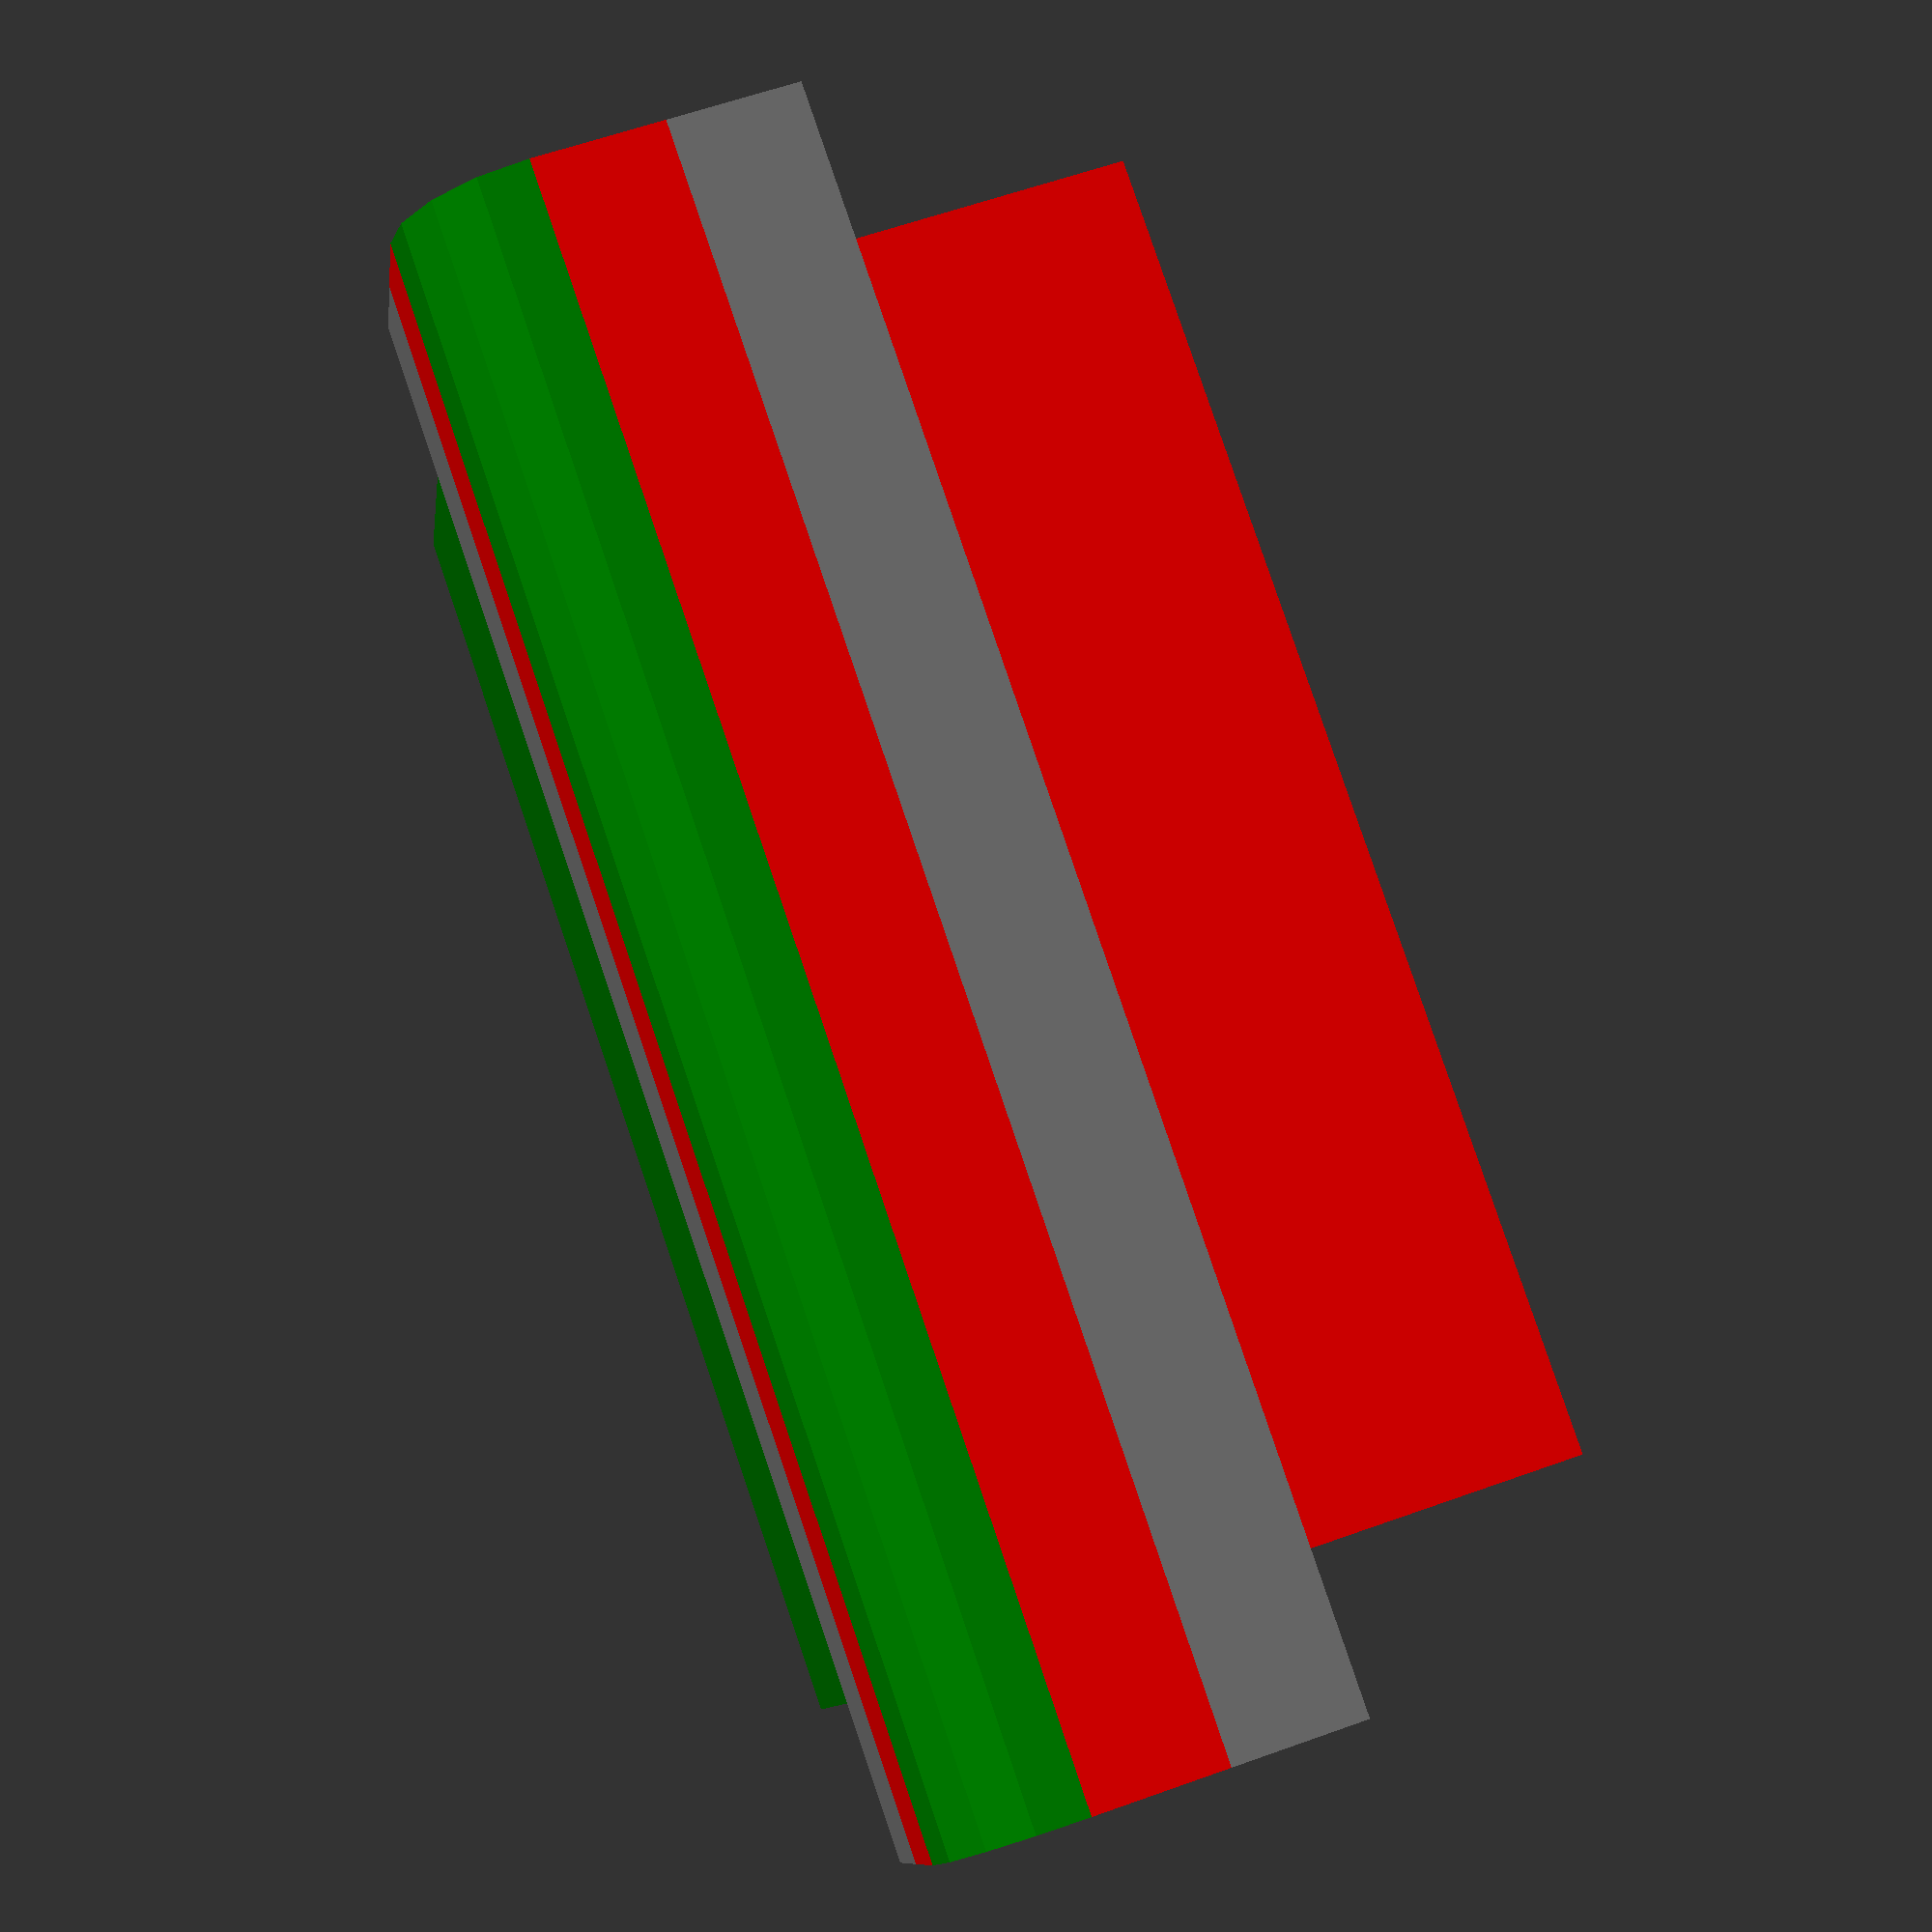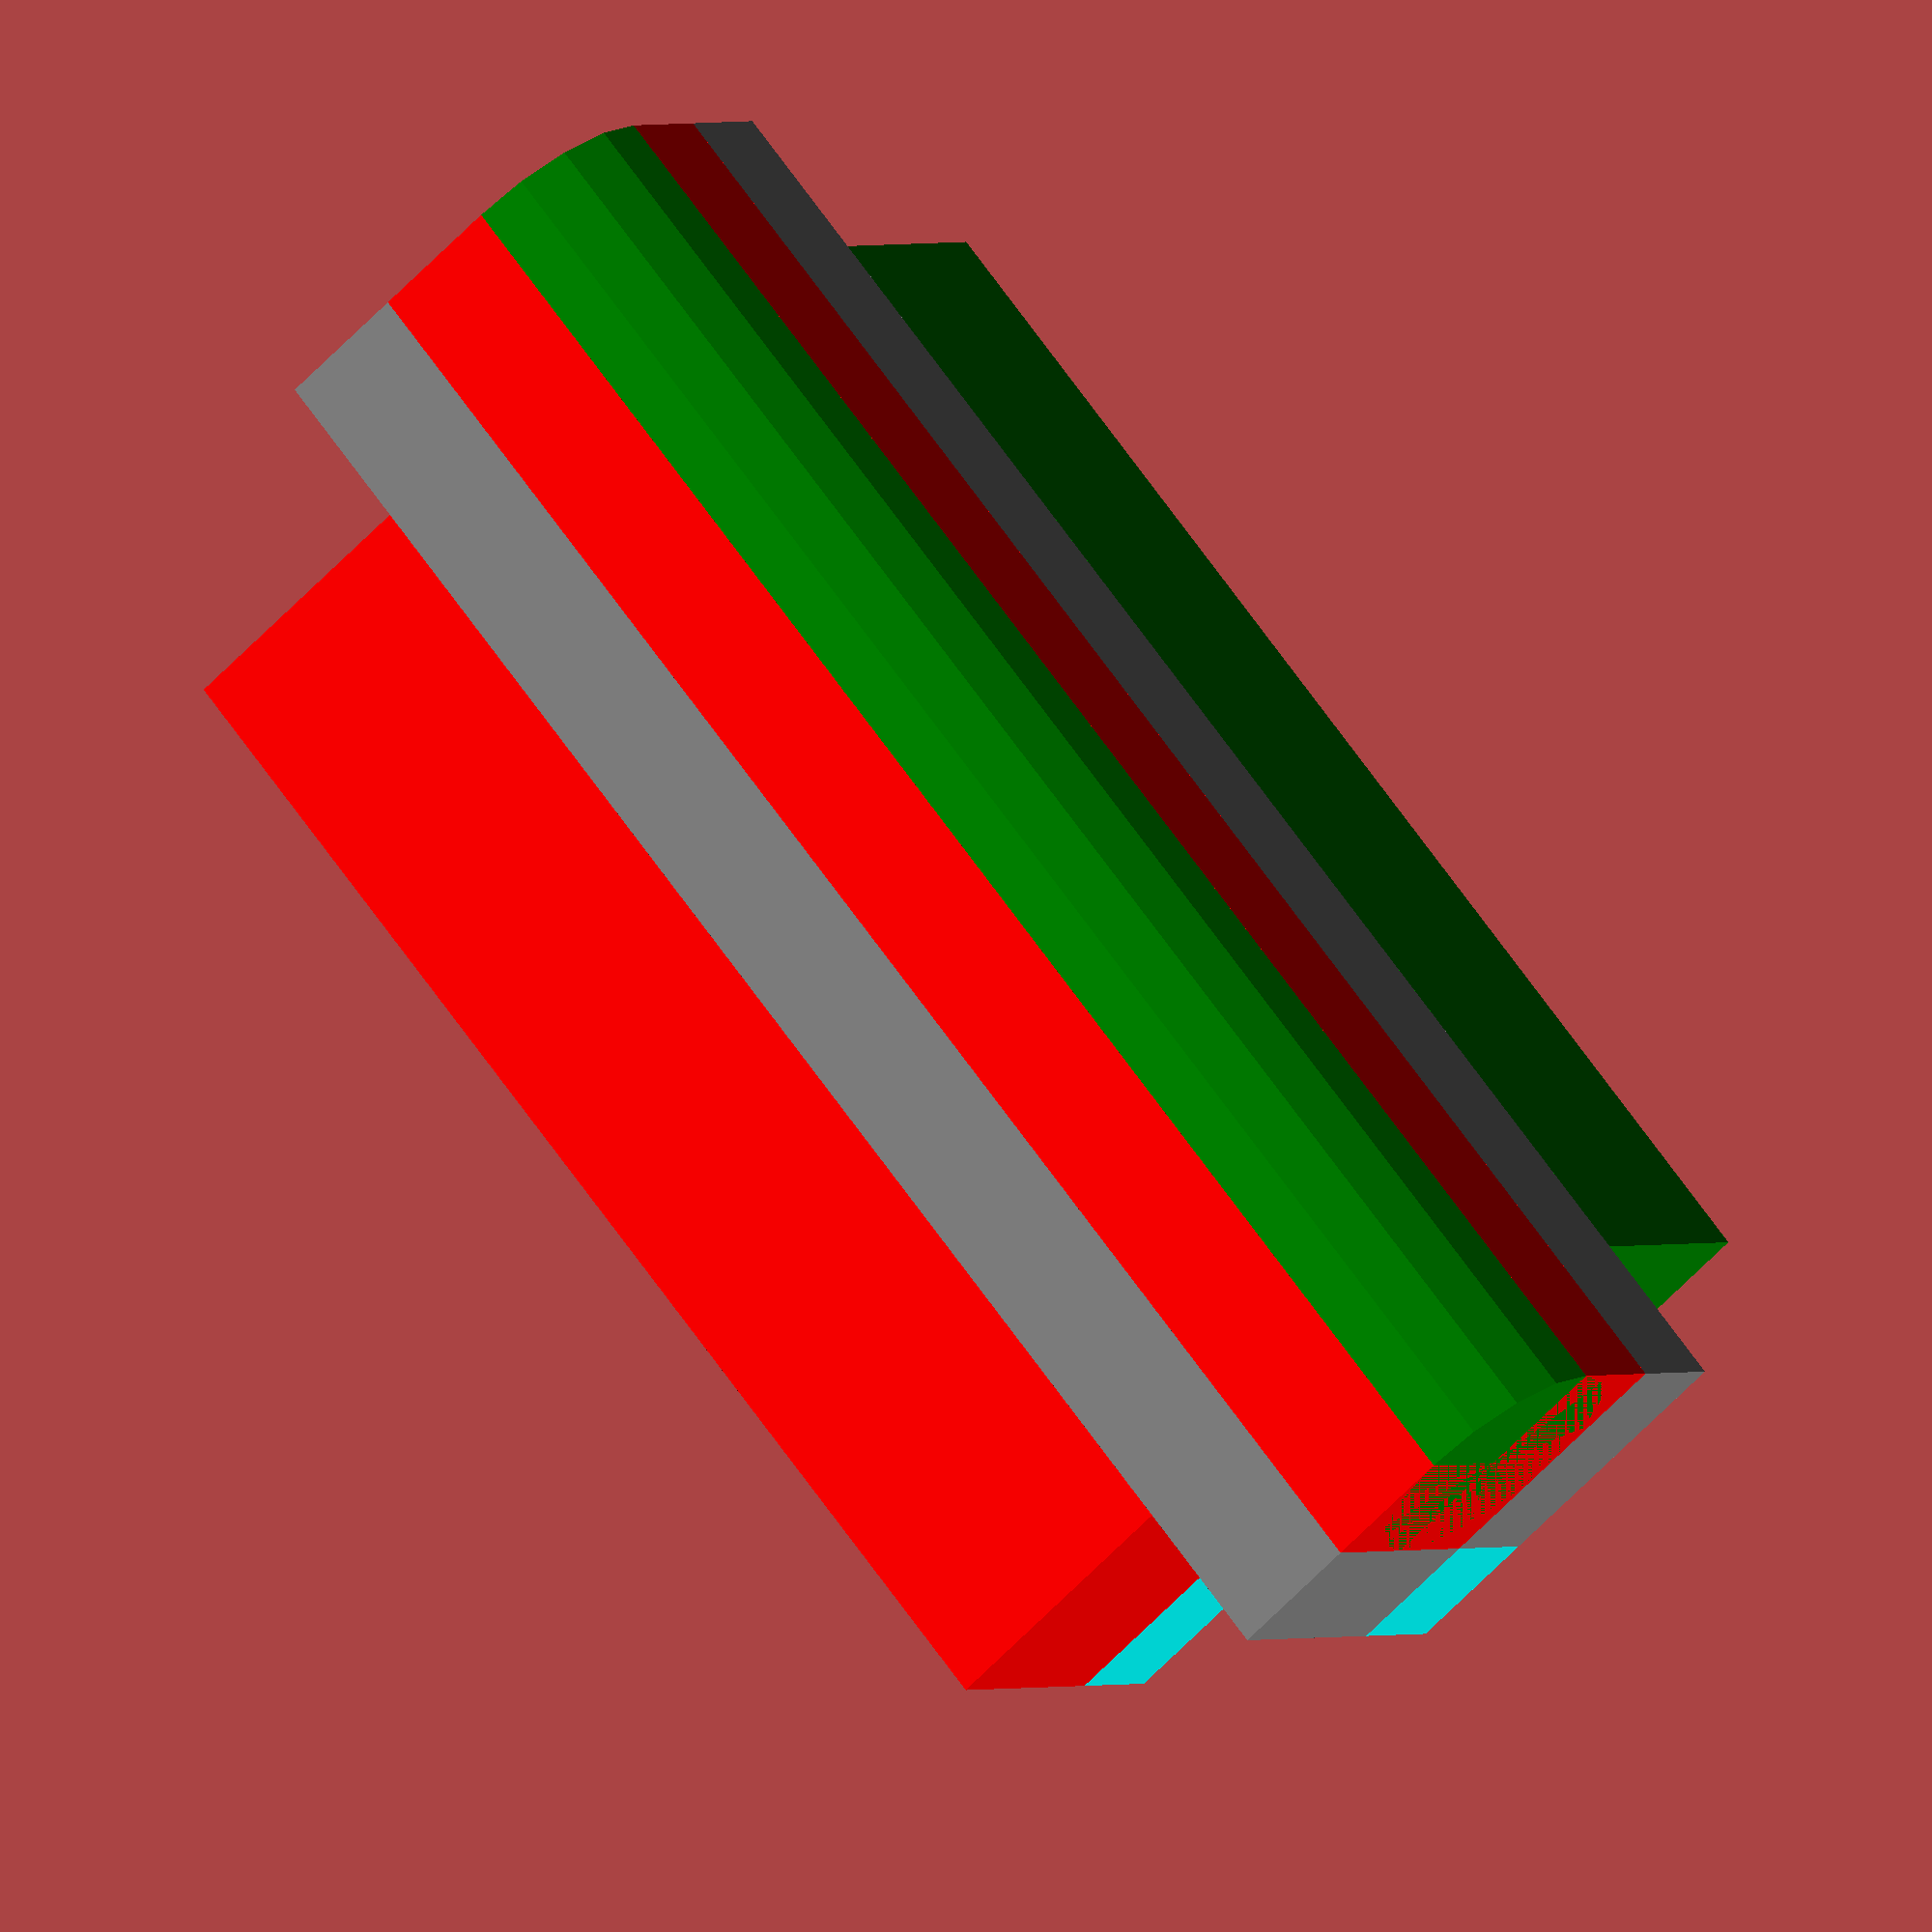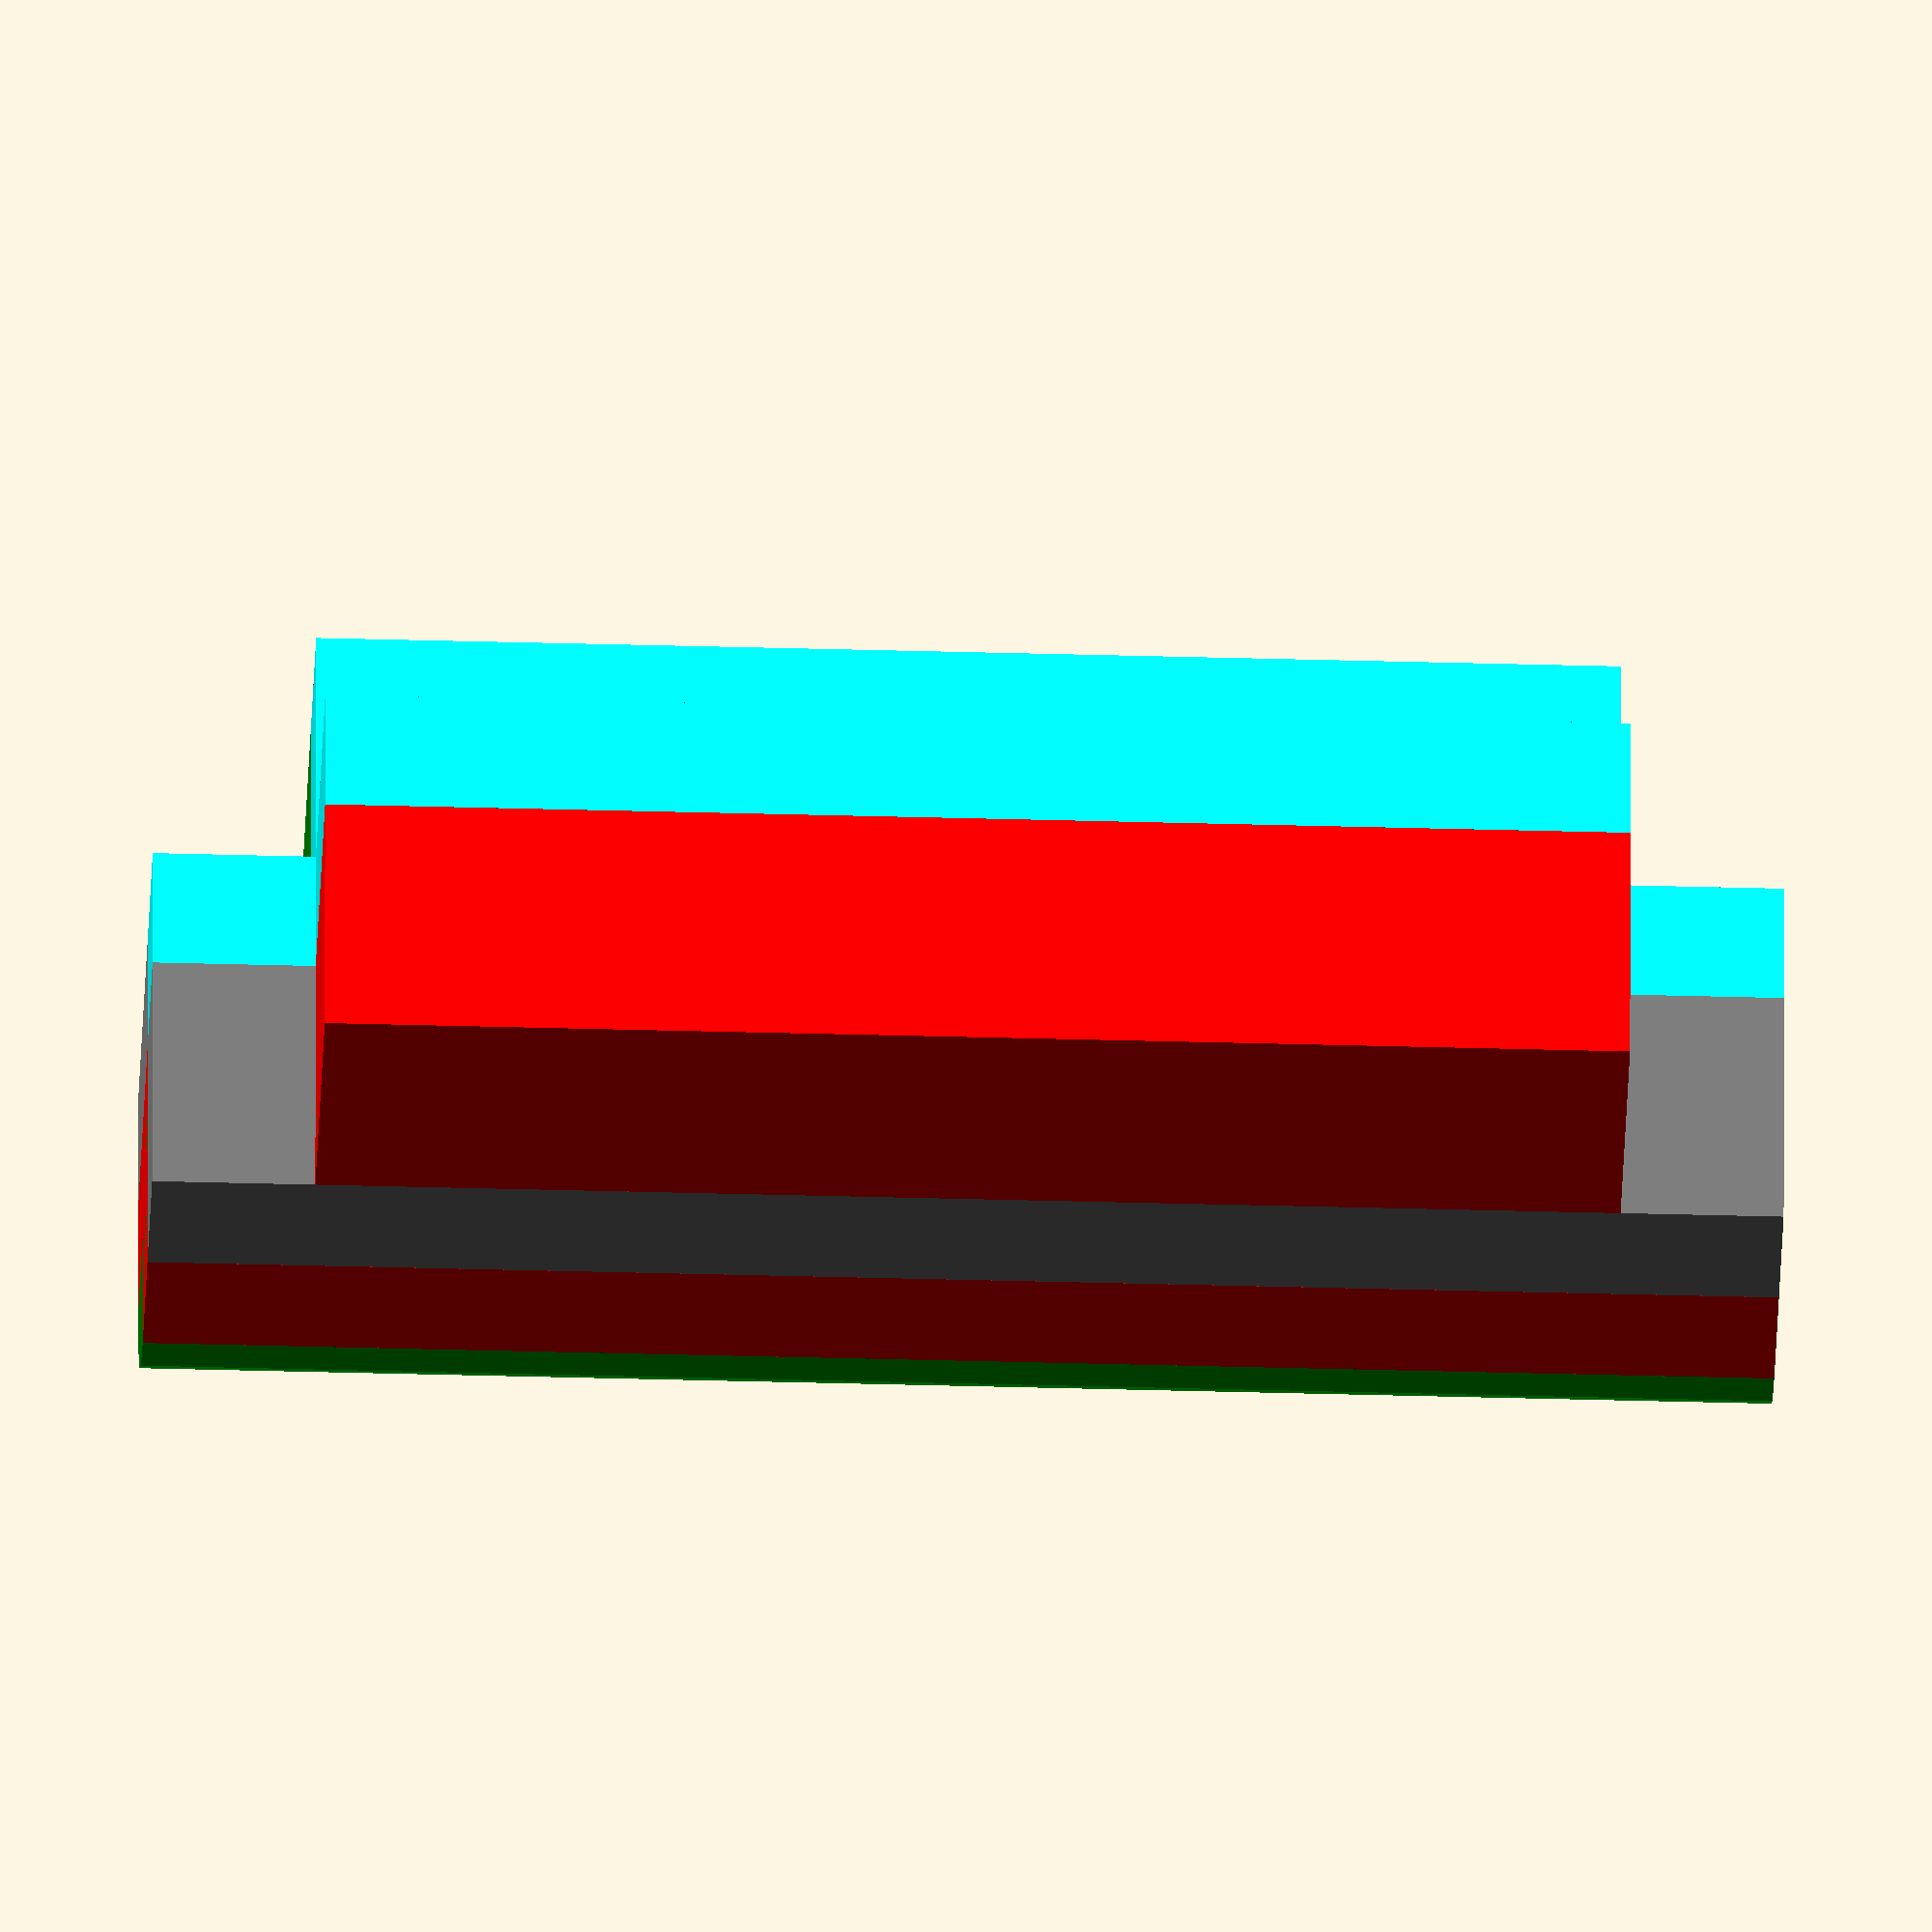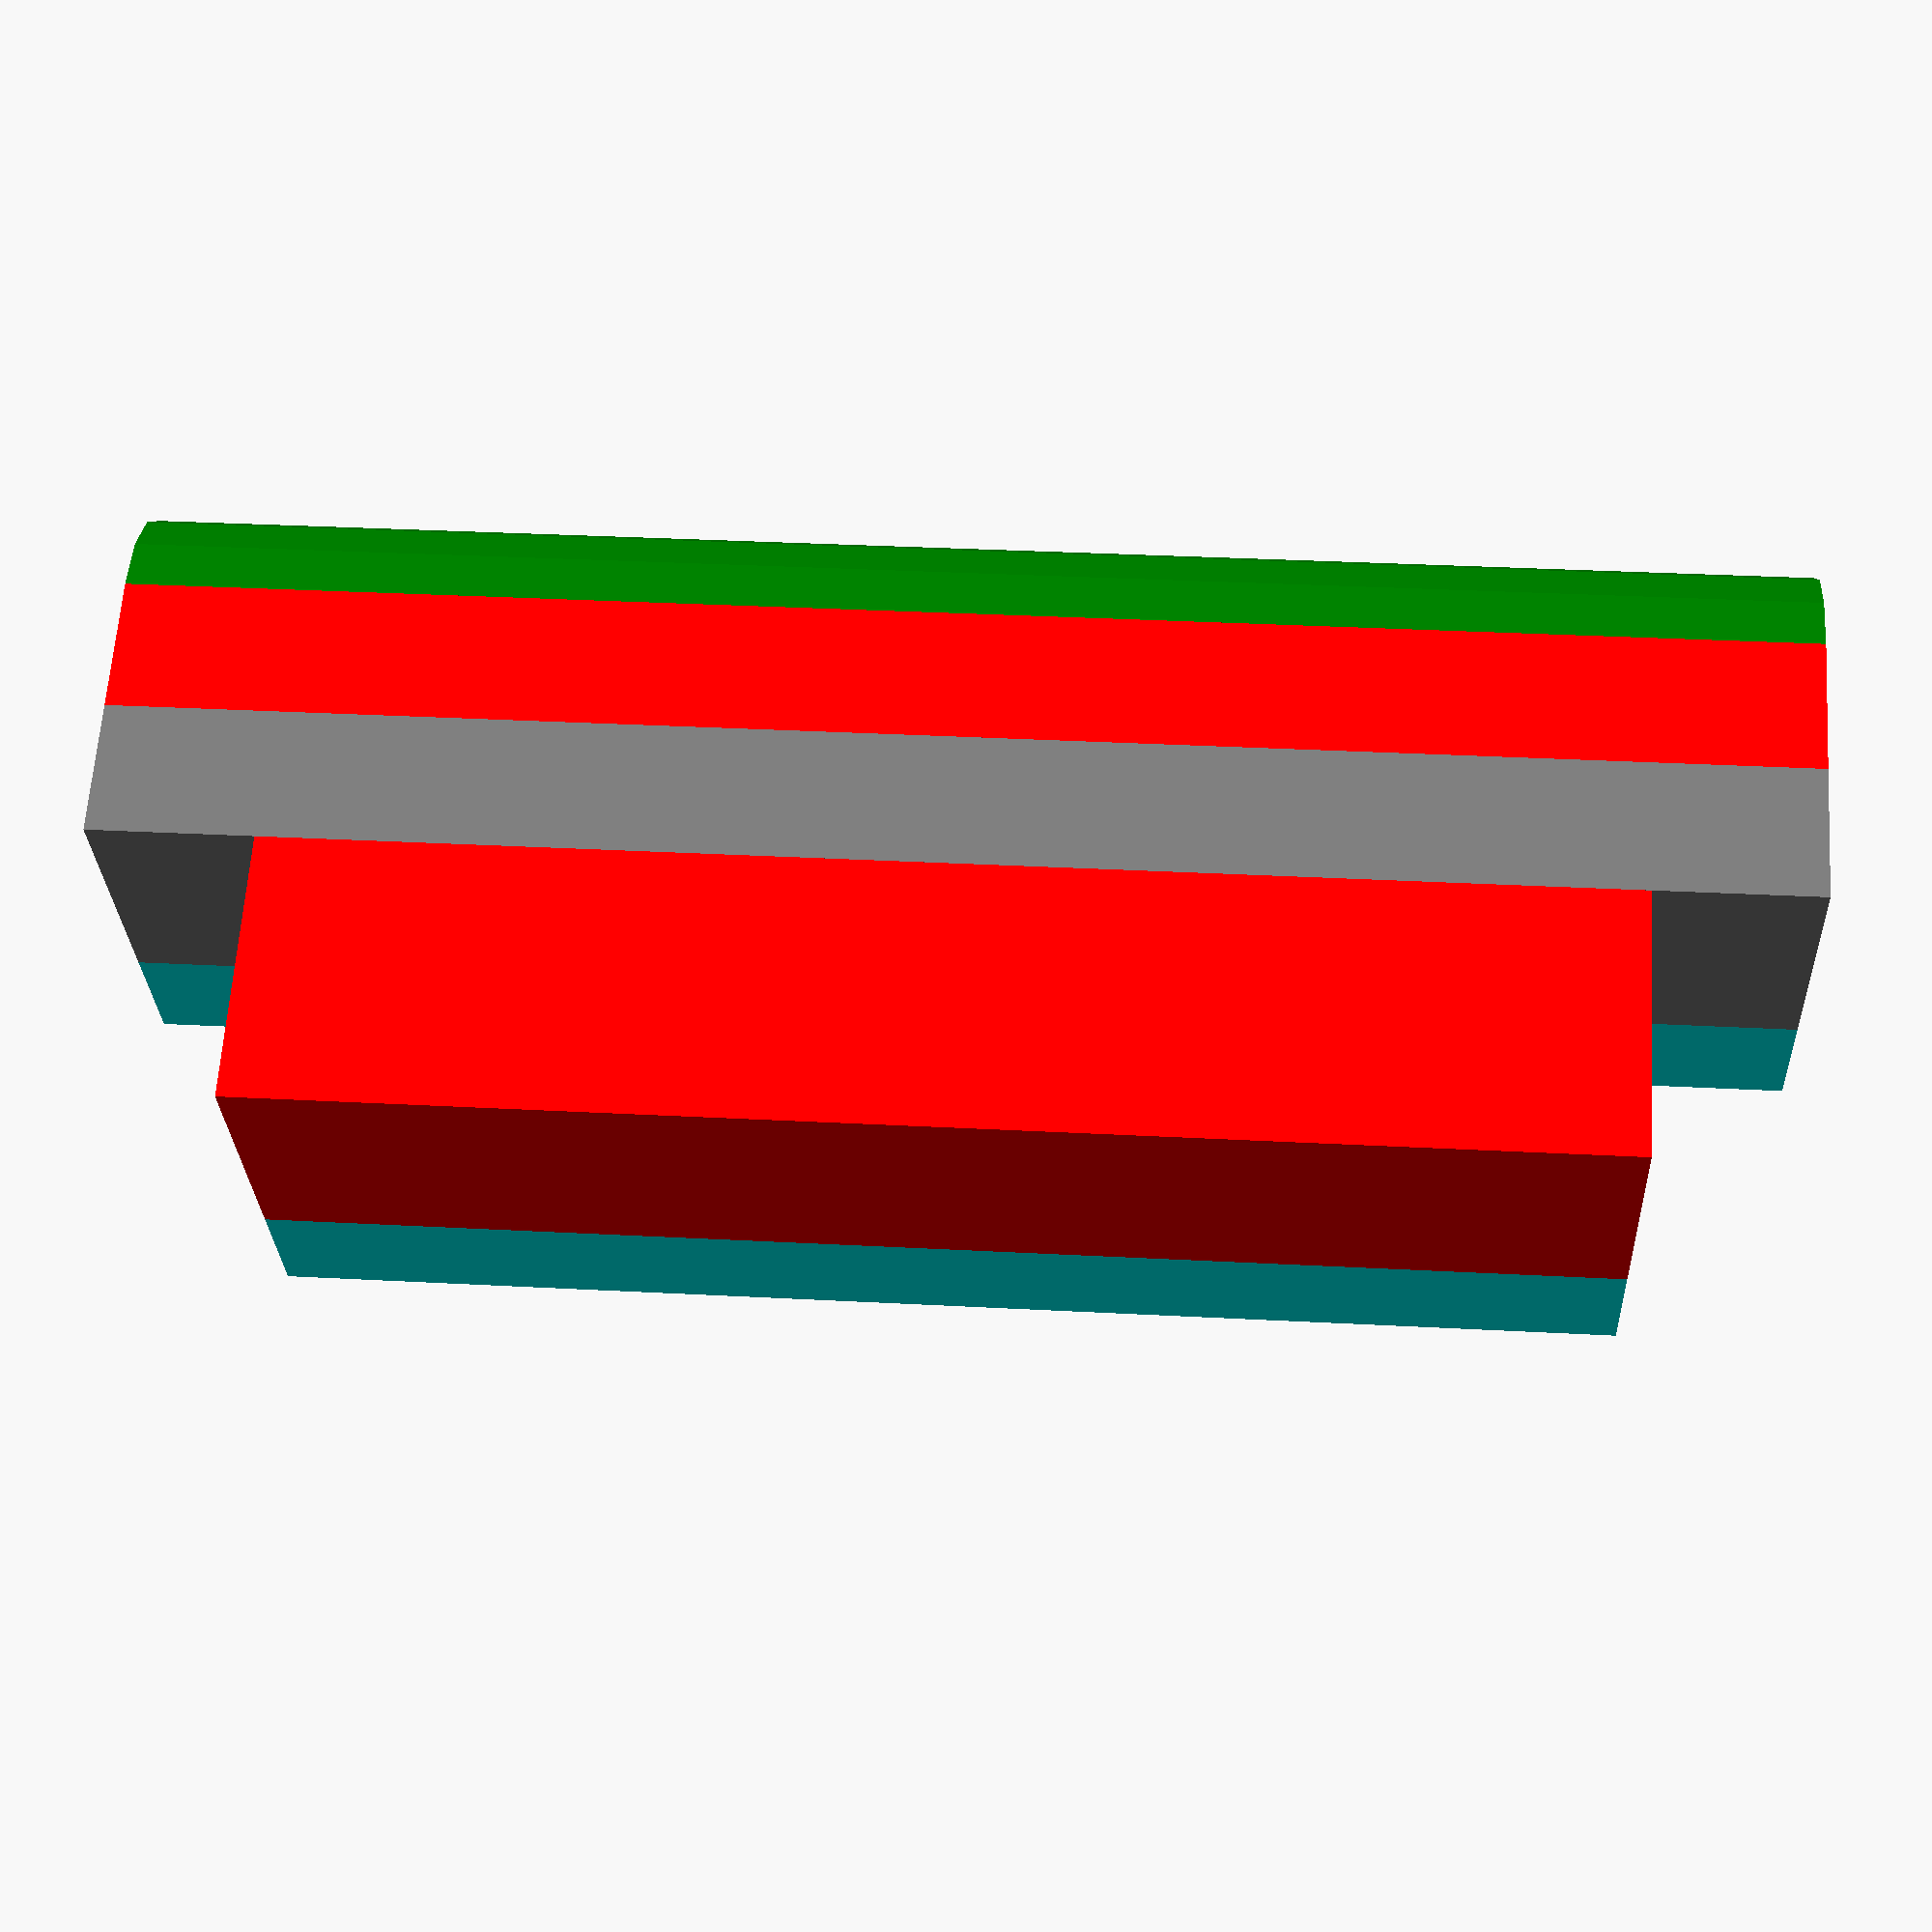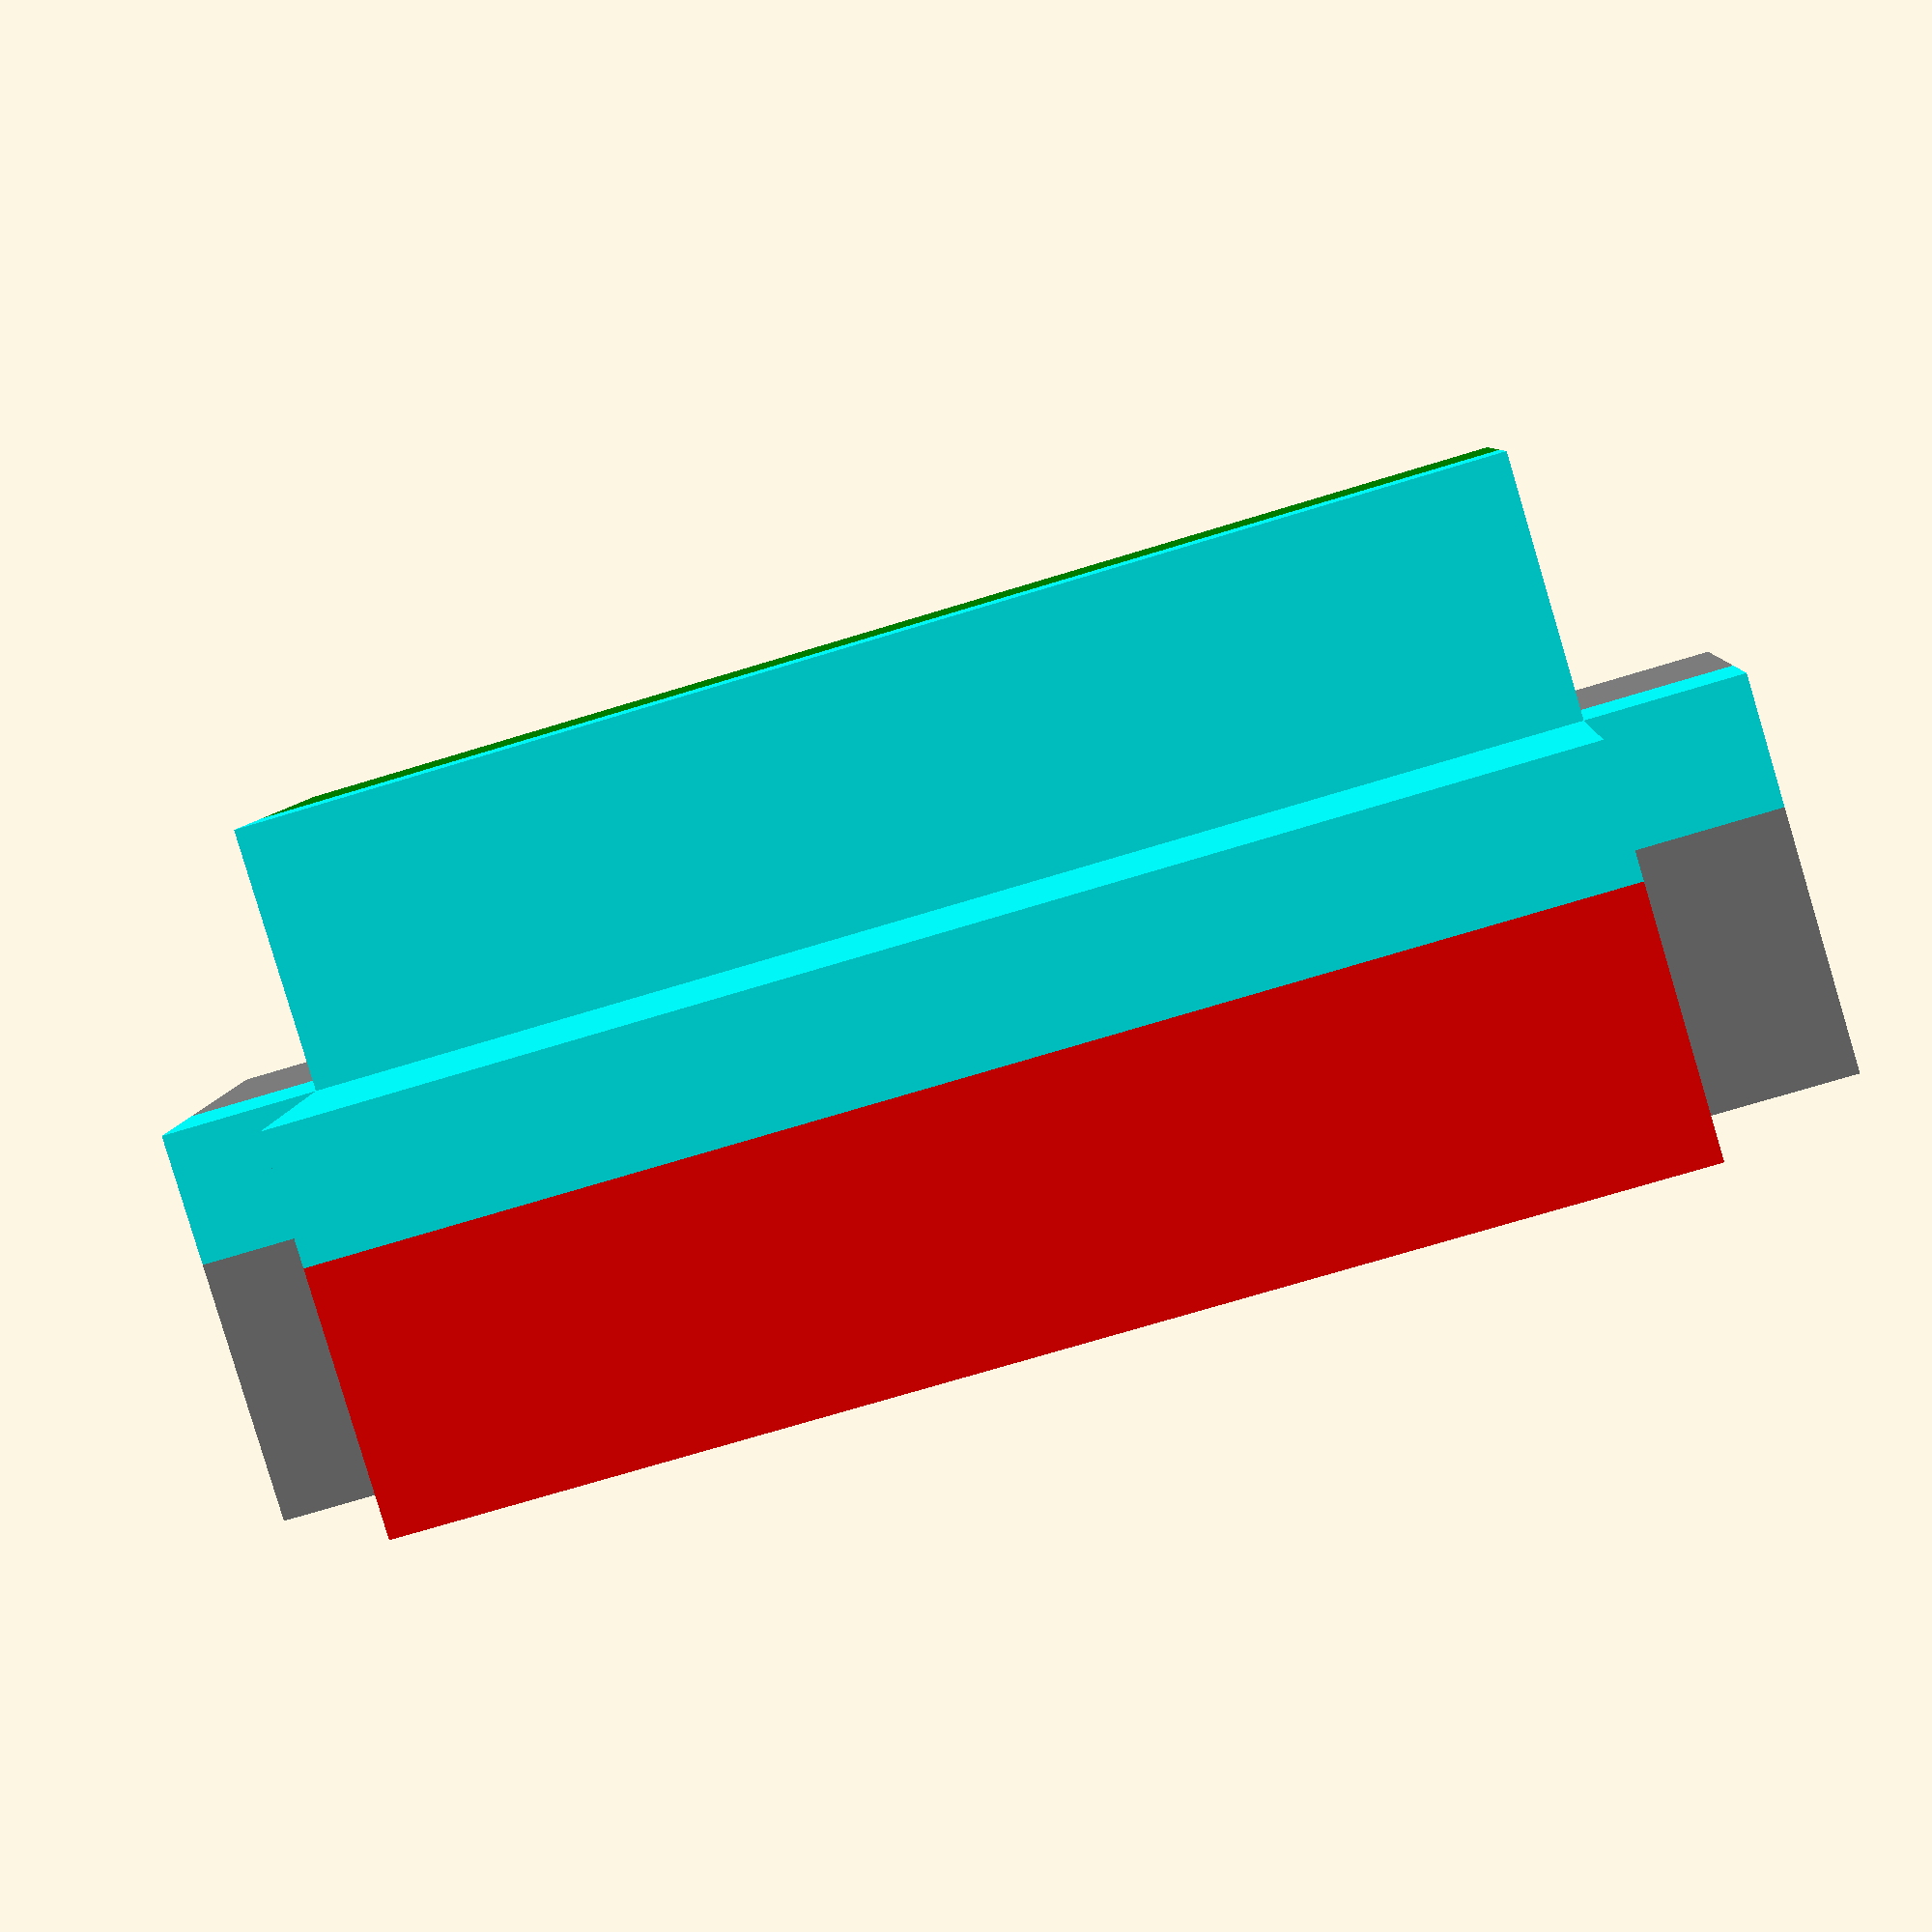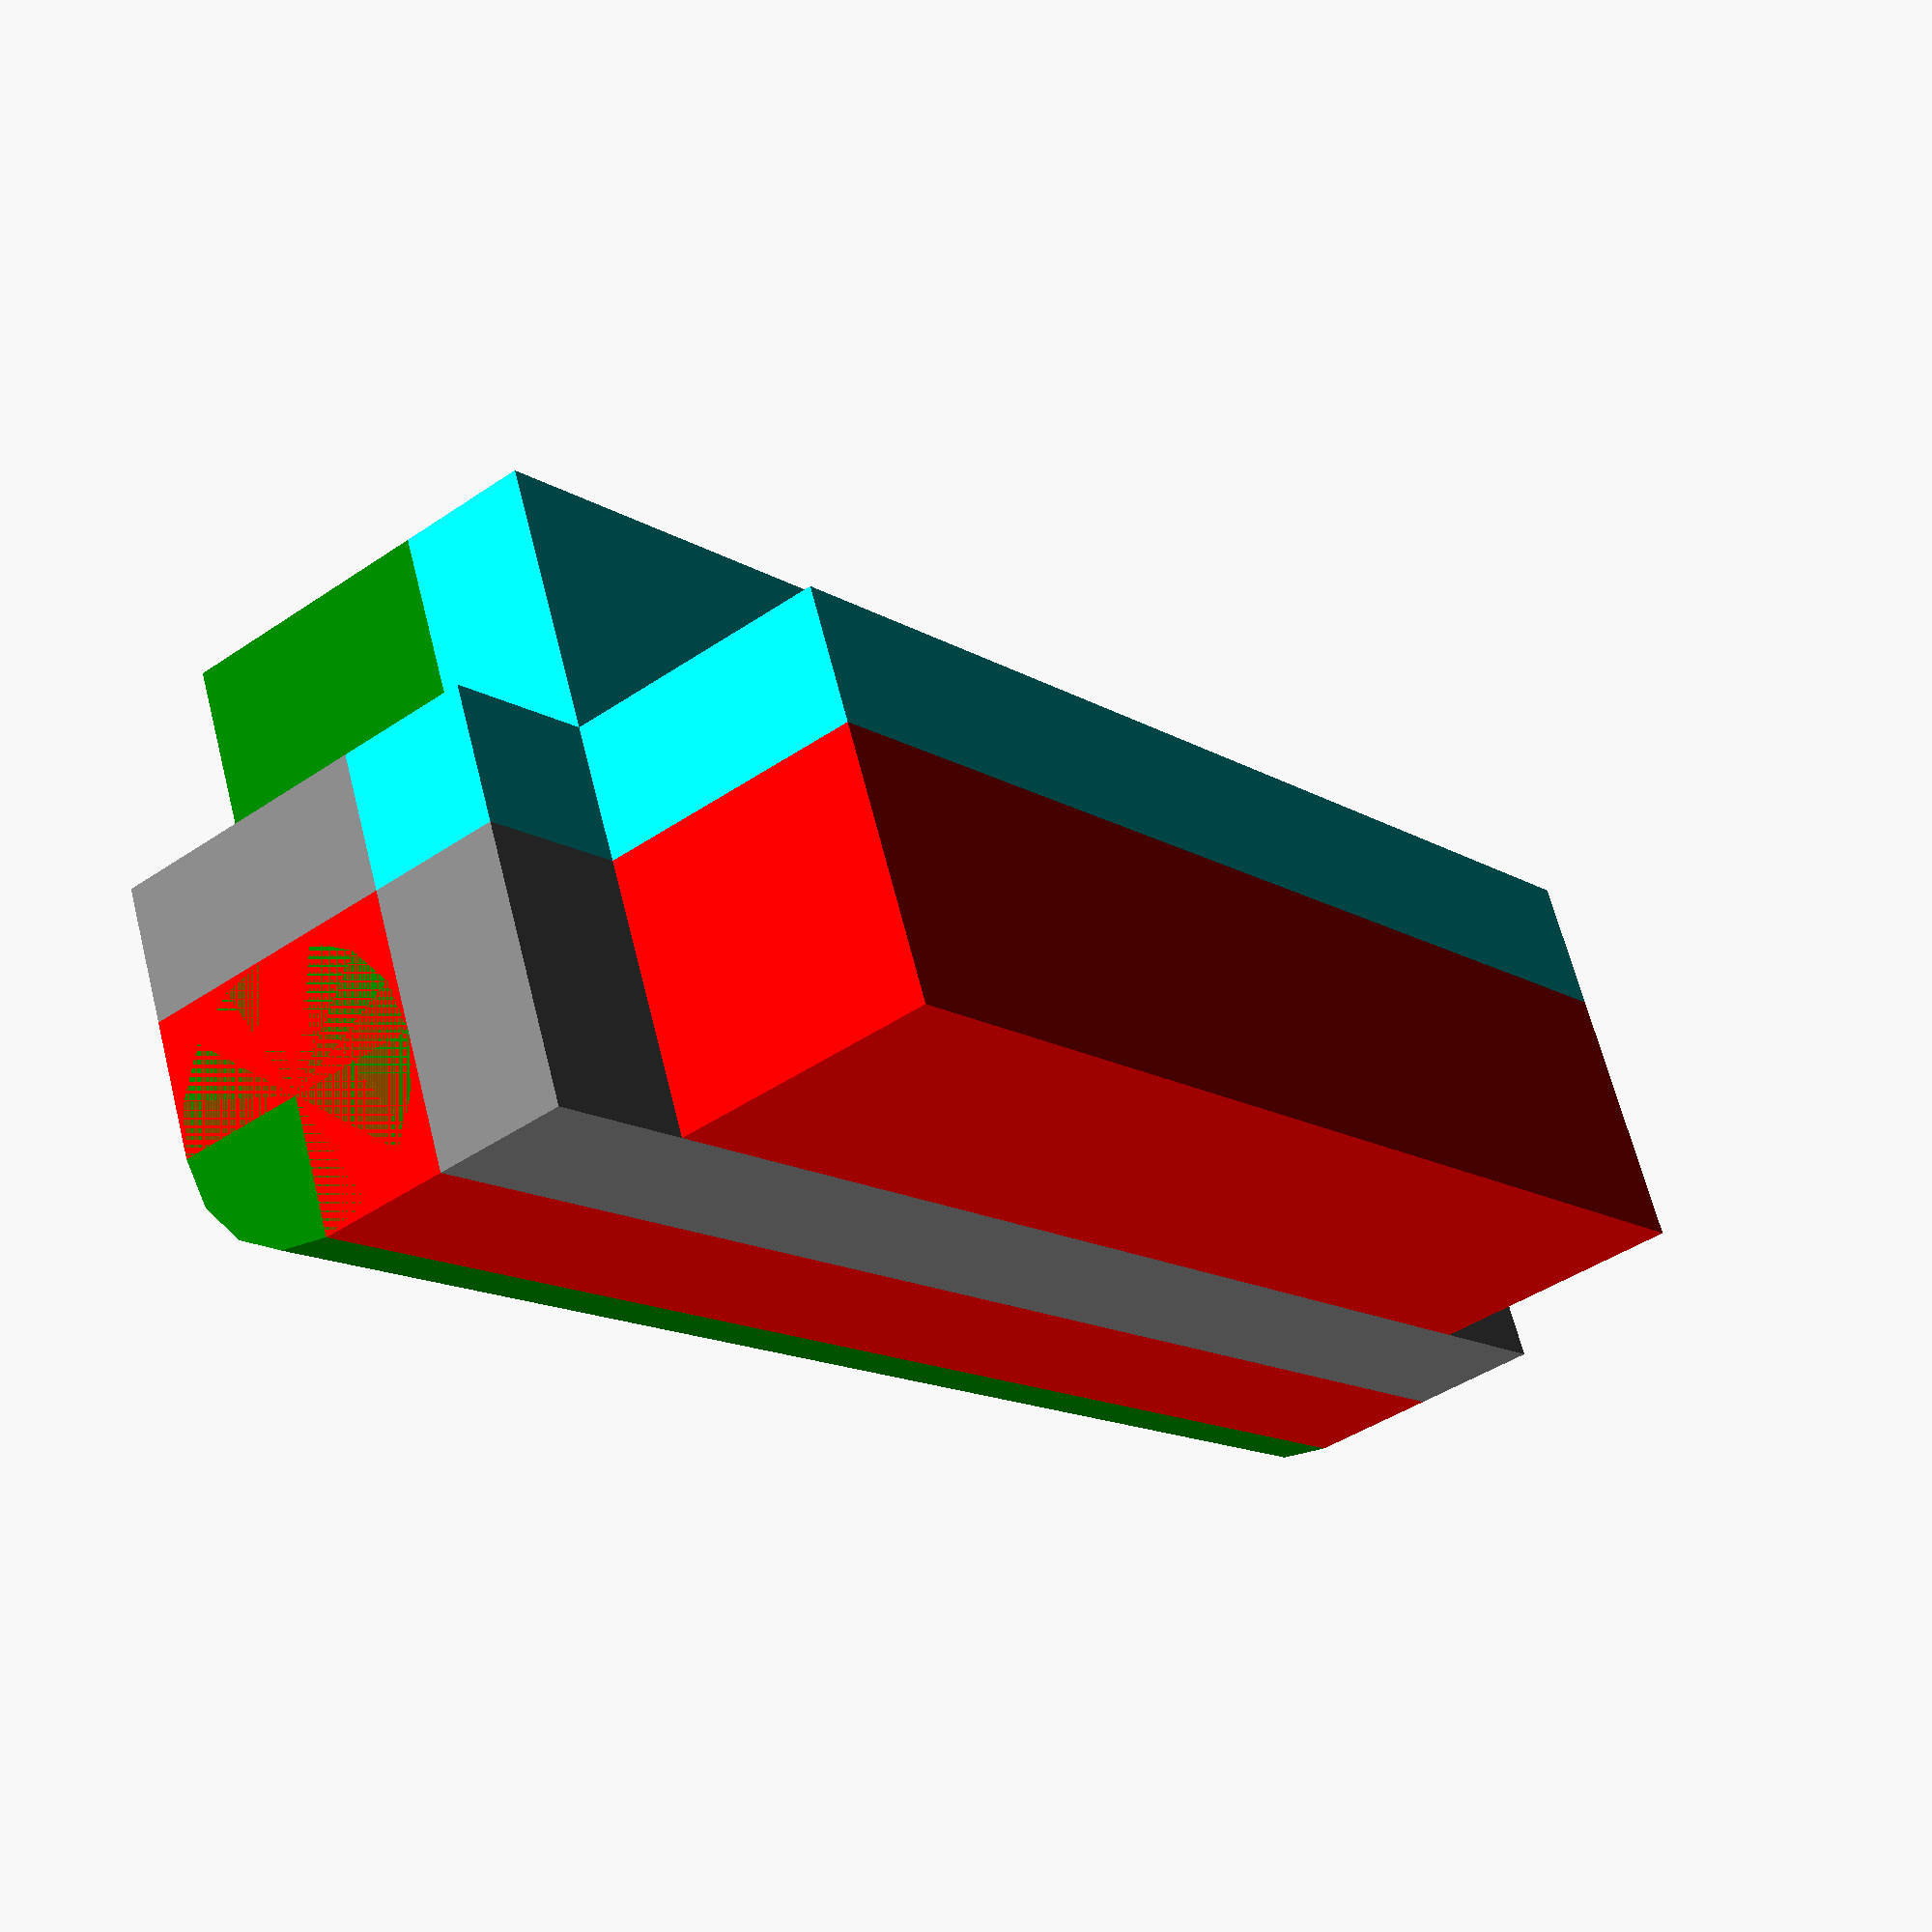
<openscad>
vyska = 60;  //celeho sloupku
prumer_diry = 0; //
zapust = 6; //vyska zapusteni listy 
vzdalenost_der = 10; //roztec upevňovacich der
vzdalenost_od_okraje = 10; //vzdalenost stredu upevnovaci diry od kraje desky
vzdalenost_od_diry = 5; //vzdalenost od stredu upevnovaci diry na druhou stranu
radidus_hrany = 5; //radius zaobleni


DISPLAY_height = 100; 
DISPLAY_width = 120; 
DISPLAY_depth = 5; 

FP_width = 234;
FP_height = 125;
thickness = 2;
clearance = 0.75;

union () {
color("green")
    translate([-(vzdalenost_od_okraje-radidus_hrany),-(vzdalenost_od_okraje-radidus_hrany),0])  // center top screw
        cylinder(vyska, d=(2*radidus_hrany), center=true);

color("cyan")
    translate([vzdalenost_der/4, vzdalenost_der/4, -vyska/2])
        linear_extrude(height = vyska)
            square([vzdalenost_der/2, vzdalenost_der/2], center = true);    

color("gray")
    translate([-vzdalenost_od_okraje/2, vzdalenost_der/4, -vyska/2])
        linear_extrude(height = vyska)
            square([(vzdalenost_od_okraje), vzdalenost_der/2], center = true);  
    
color("gray")
    translate([vzdalenost_der/4, -vzdalenost_od_okraje/2, -vyska/2])
        linear_extrude(height = vyska)
            square([vzdalenost_der/2, vzdalenost_od_okraje], center = true); 
    
color("red")
    translate([-(vzdalenost_od_okraje-radidus_hrany)/2, -vzdalenost_od_okraje/2, -vyska/2])
        linear_extrude(height = vyska)
            square([vzdalenost_od_okraje-radidus_hrany, vzdalenost_od_okraje], center = true); 
   
color("red")
    translate([-vzdalenost_od_okraje/2,-(vzdalenost_od_okraje-radidus_hrany)/2, -vyska/2])
        linear_extrude(height = vyska)
            square([vzdalenost_od_okraje, vzdalenost_od_okraje-radidus_hrany], center = true); 

color("green")
    translate([vzdalenost_der, -vzdalenost_od_okraje/2, -(vyska-(2*zapust))/2])
        linear_extrude(height = (vyska-(2*zapust)))
            square([vzdalenost_der, vzdalenost_od_okraje], center = true); 
            
color("red")
    translate([-vzdalenost_od_okraje/2,vzdalenost_der, -(vyska-(2*zapust))/2])
        linear_extrude(height = (vyska-(2*zapust)))
            square([ vzdalenost_od_okraje,vzdalenost_der], center = true);             
  
 color("cyan")
    translate([vzdalenost_od_diry/2, vzdalenost_der, -(vyska-(2*zapust))/2])
        linear_extrude(height = (vyska-(2*zapust)))
            square([(vzdalenost_od_diry), vzdalenost_der], center = true);  
  
 color("cyan")
    translate([vzdalenost_der, vzdalenost_od_diry/2, -(vyska-(2*zapust))/2])
        linear_extrude(height = (vyska-(2*zapust)))
            square([vzdalenost_der, vzdalenost_od_diry ], center = true);  
  
}

</openscad>
<views>
elev=277.5 azim=97.5 roll=341.2 proj=p view=solid
elev=289.4 azim=122.5 roll=144.3 proj=o view=solid
elev=218.6 azim=87.9 roll=272.0 proj=o view=solid
elev=328.5 azim=121.2 roll=94.4 proj=p view=solid
elev=72.1 azim=191.8 roll=287.0 proj=p view=wireframe
elev=193.5 azim=107.8 roll=324.3 proj=p view=wireframe
</views>
